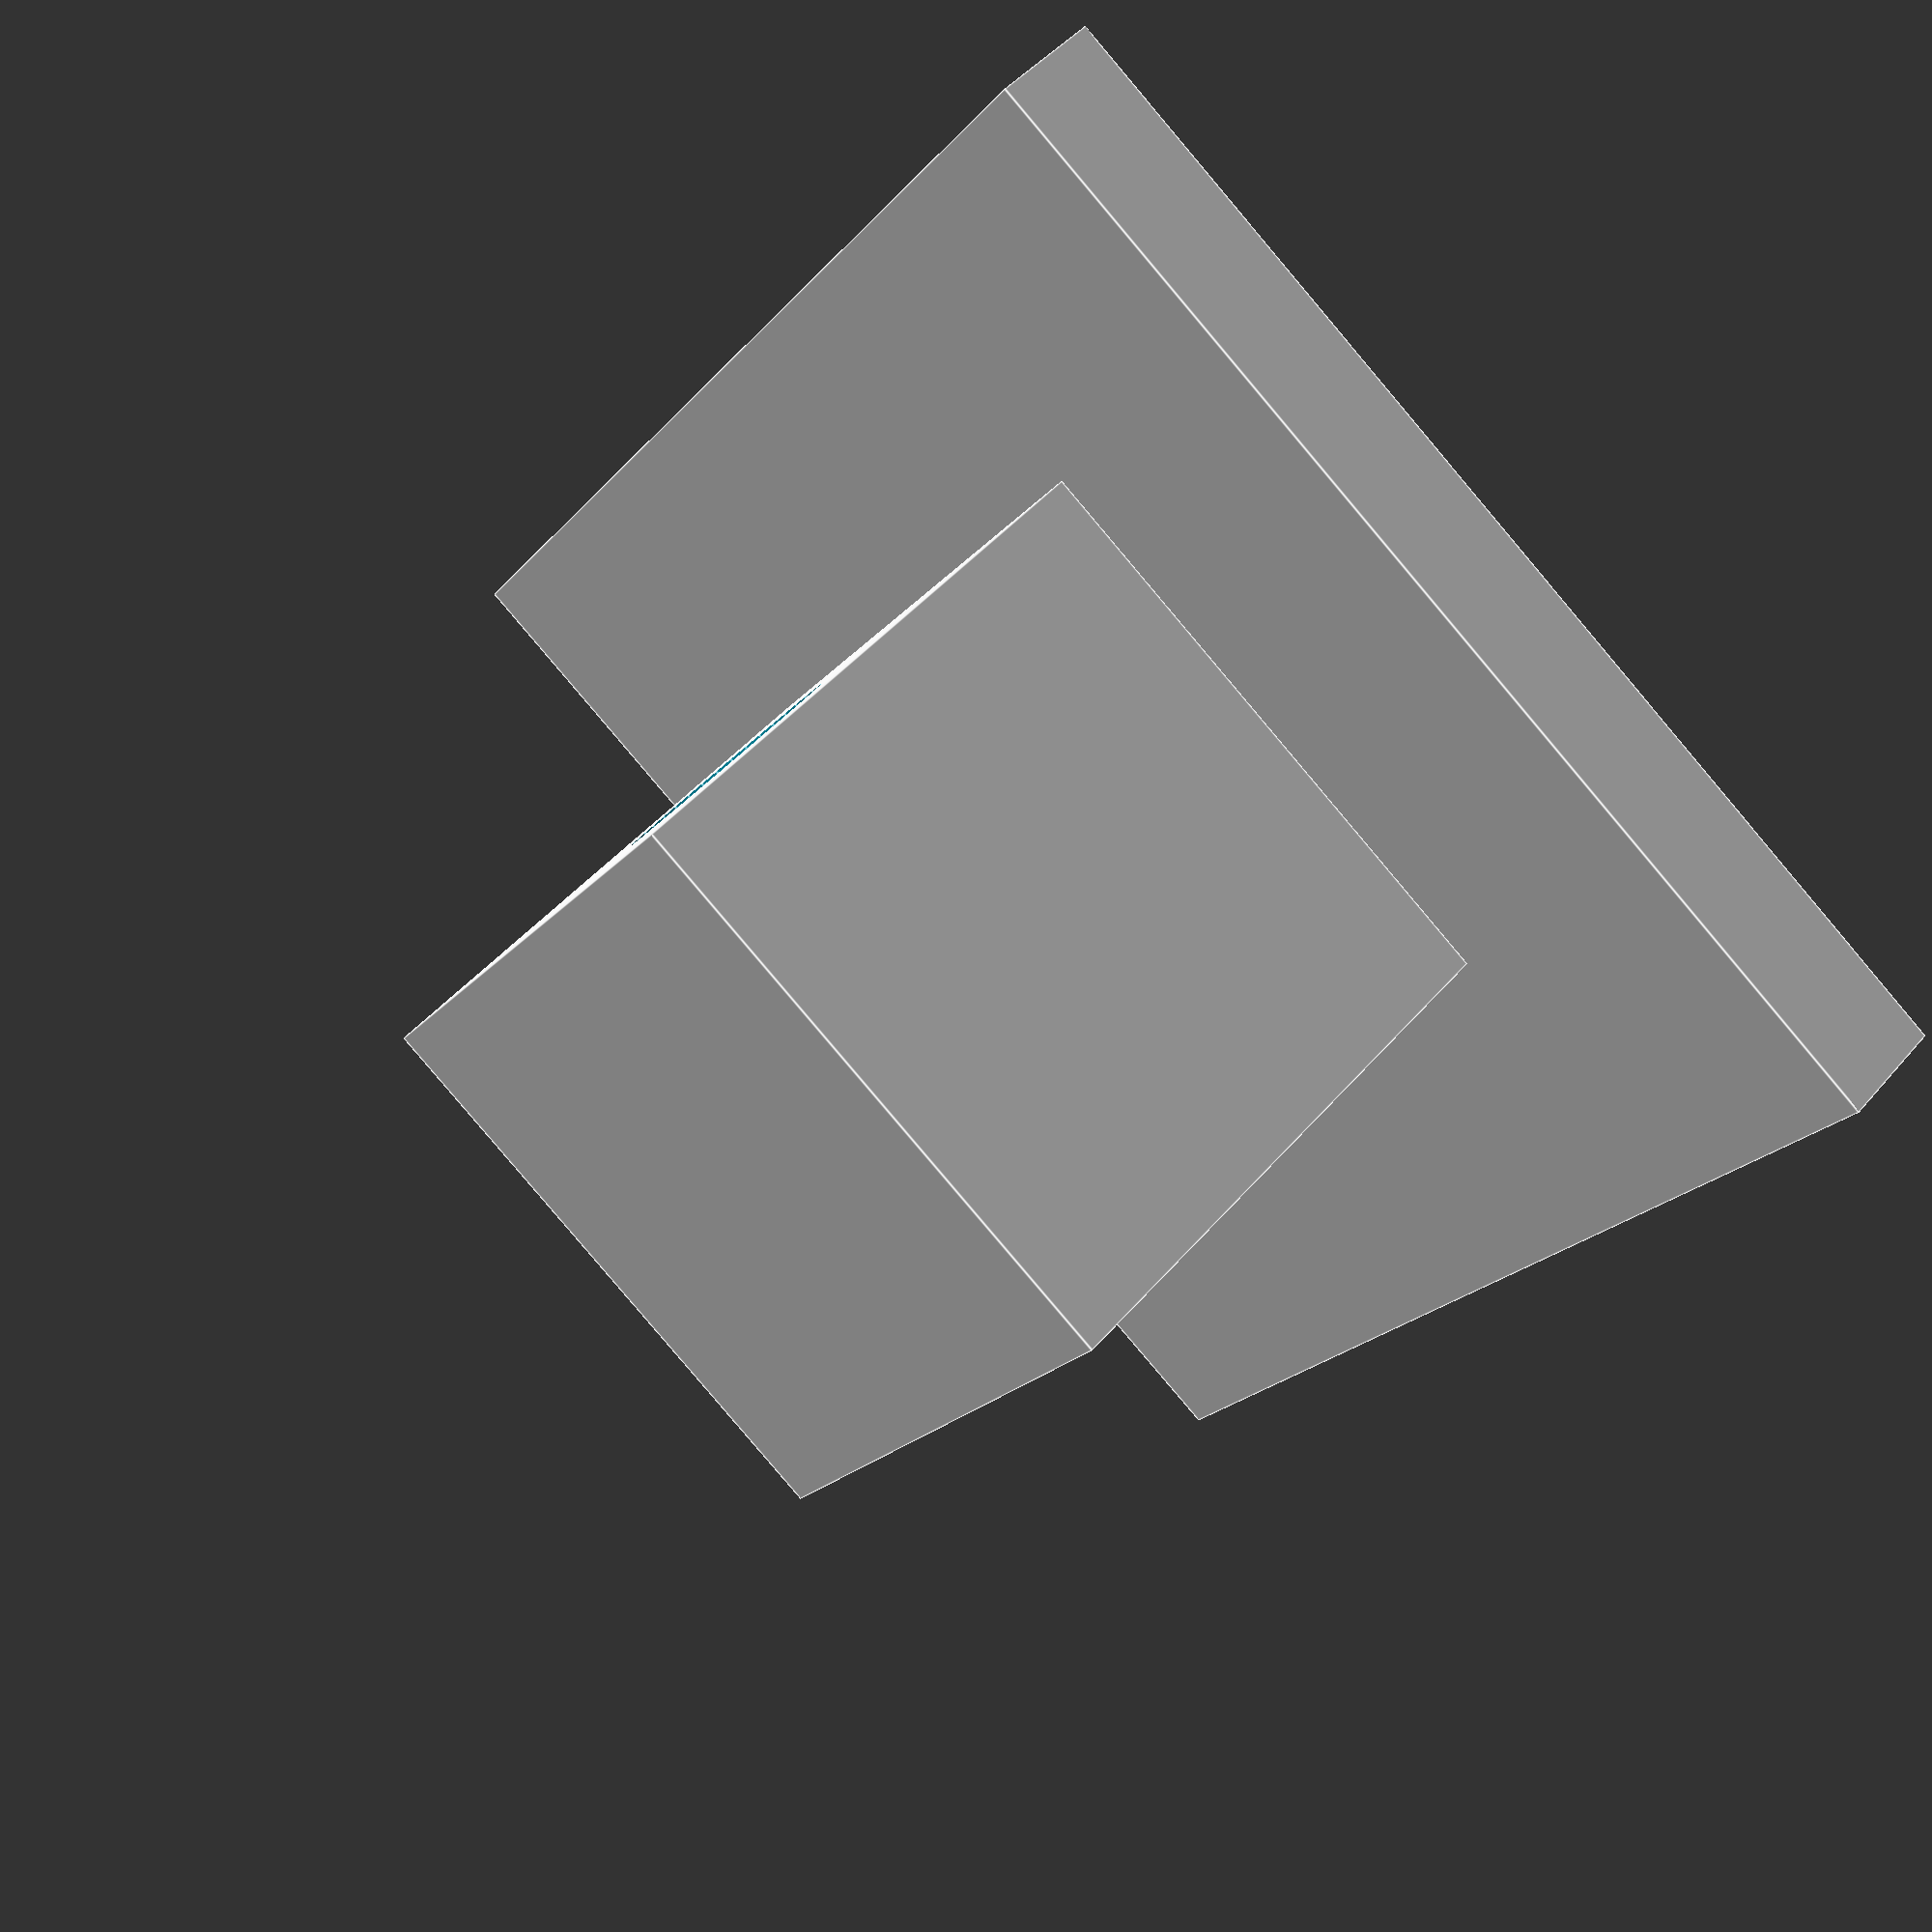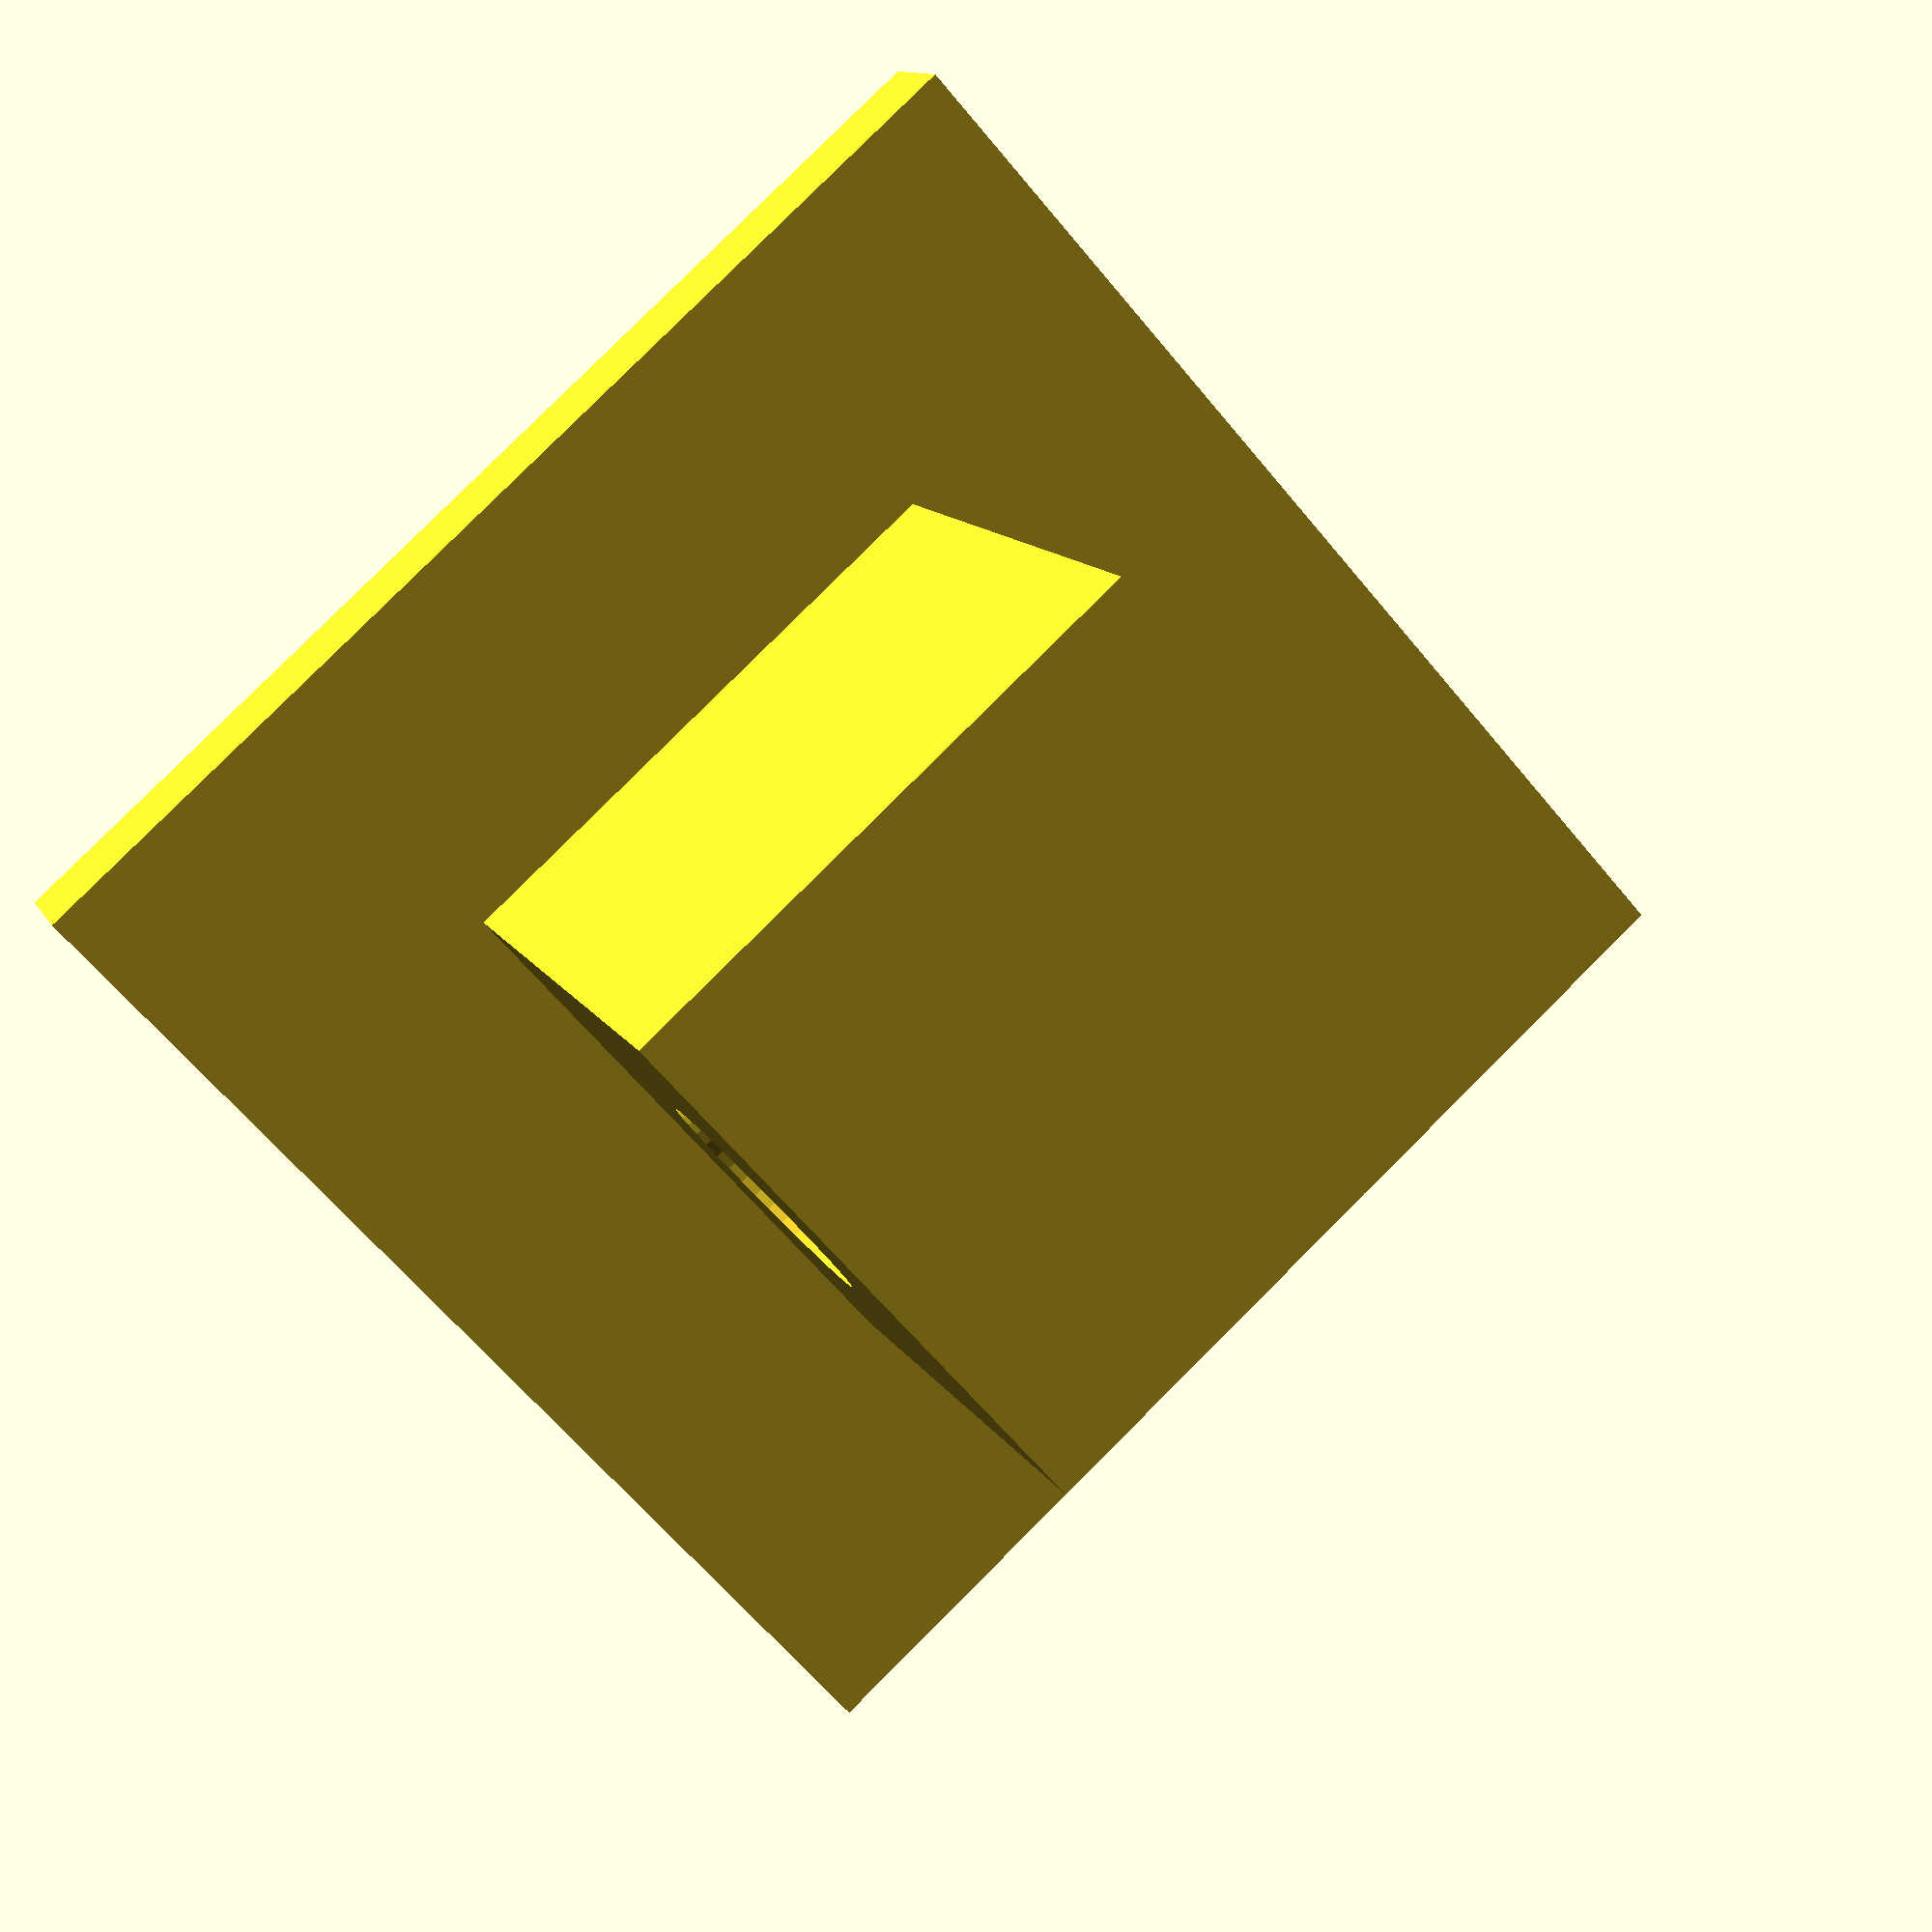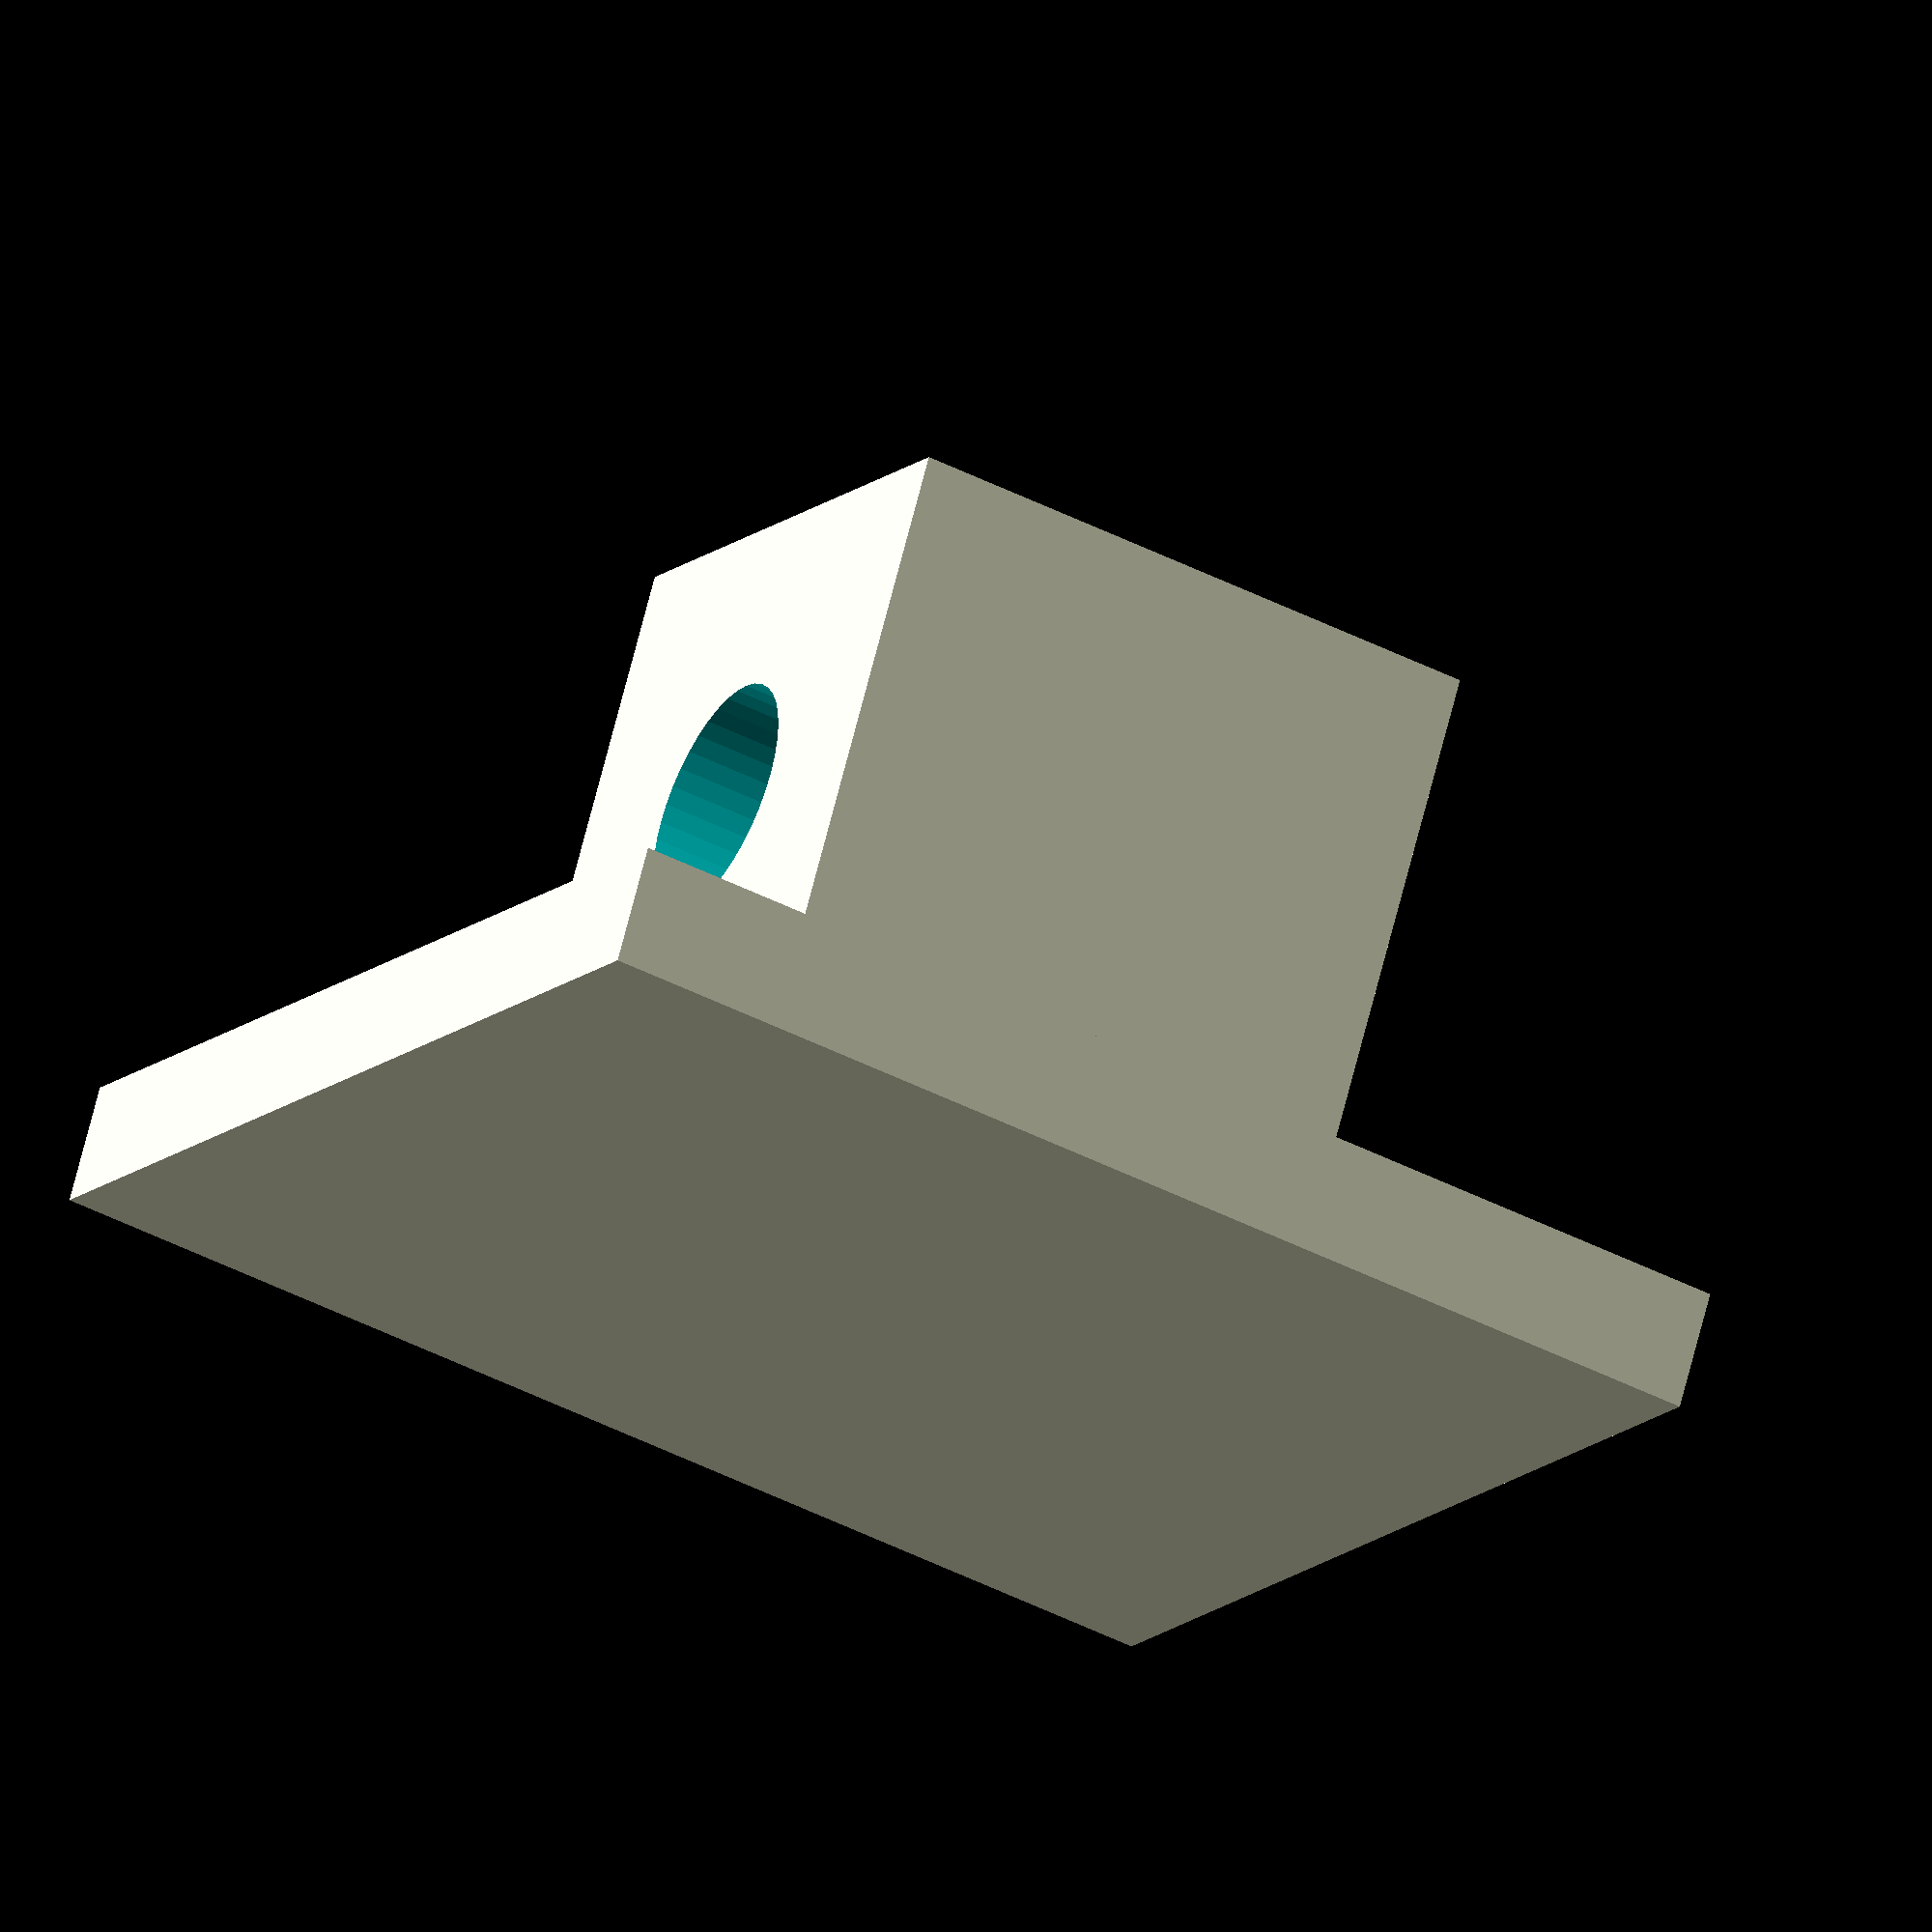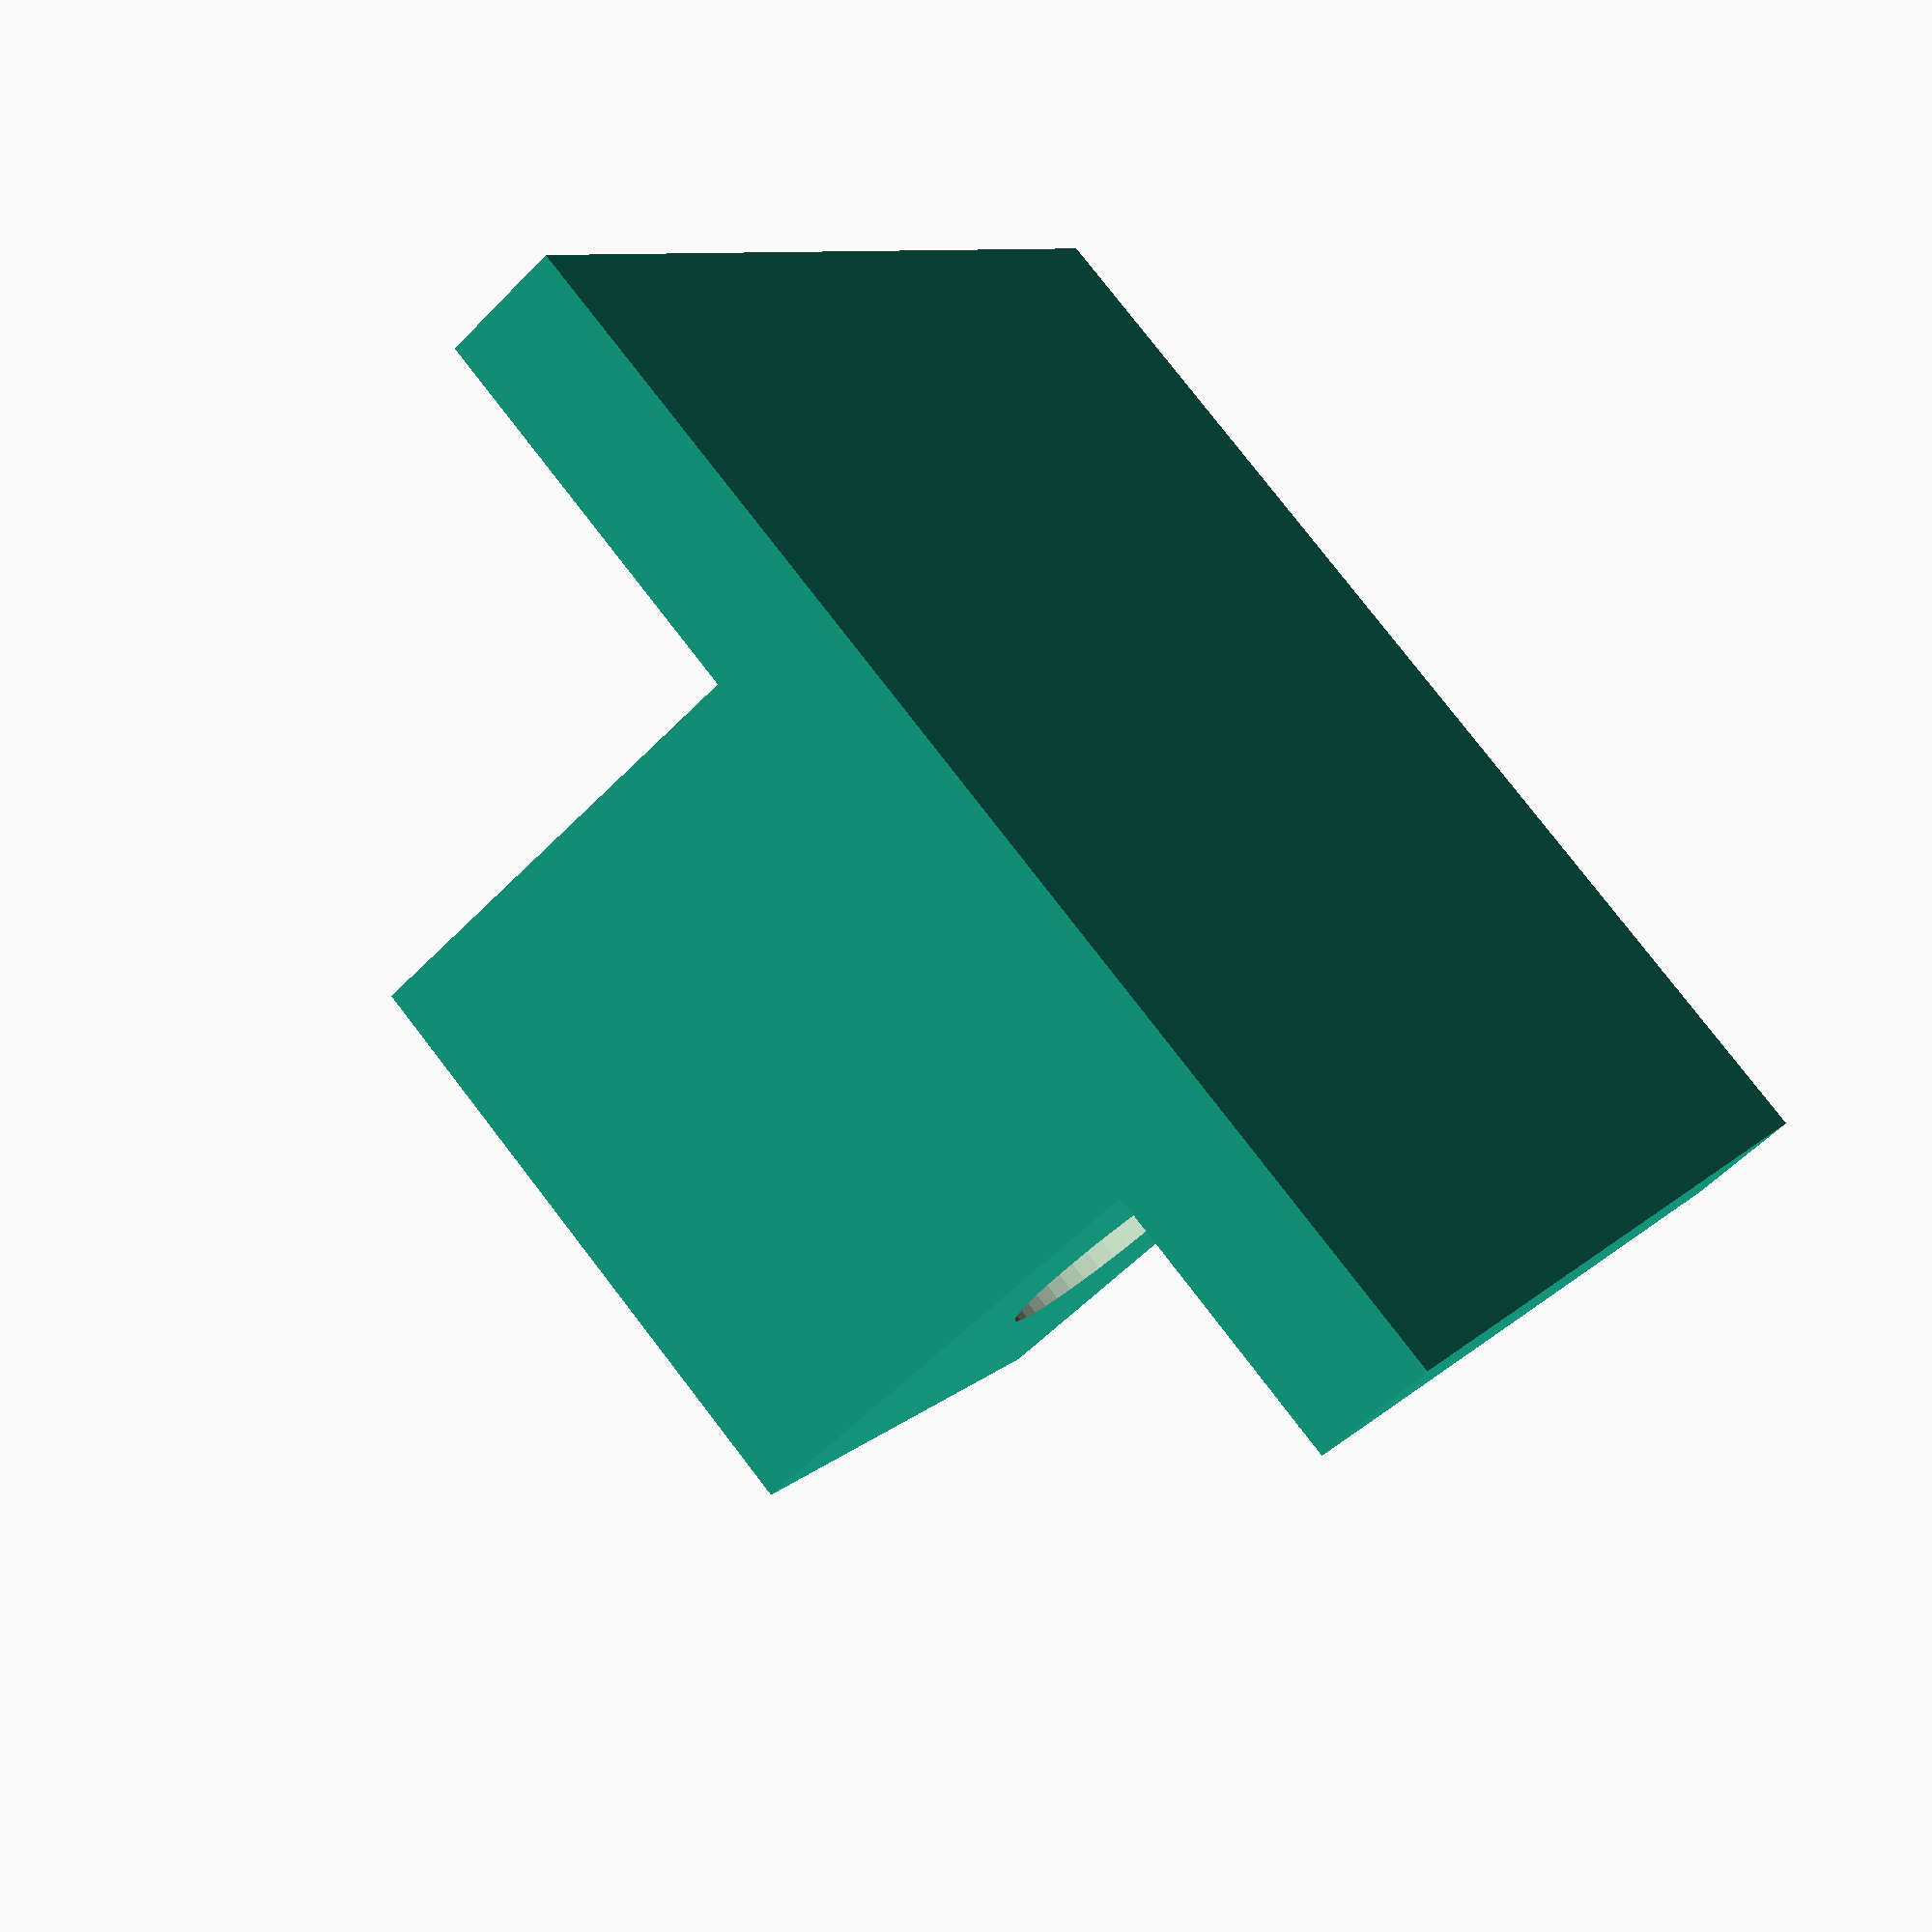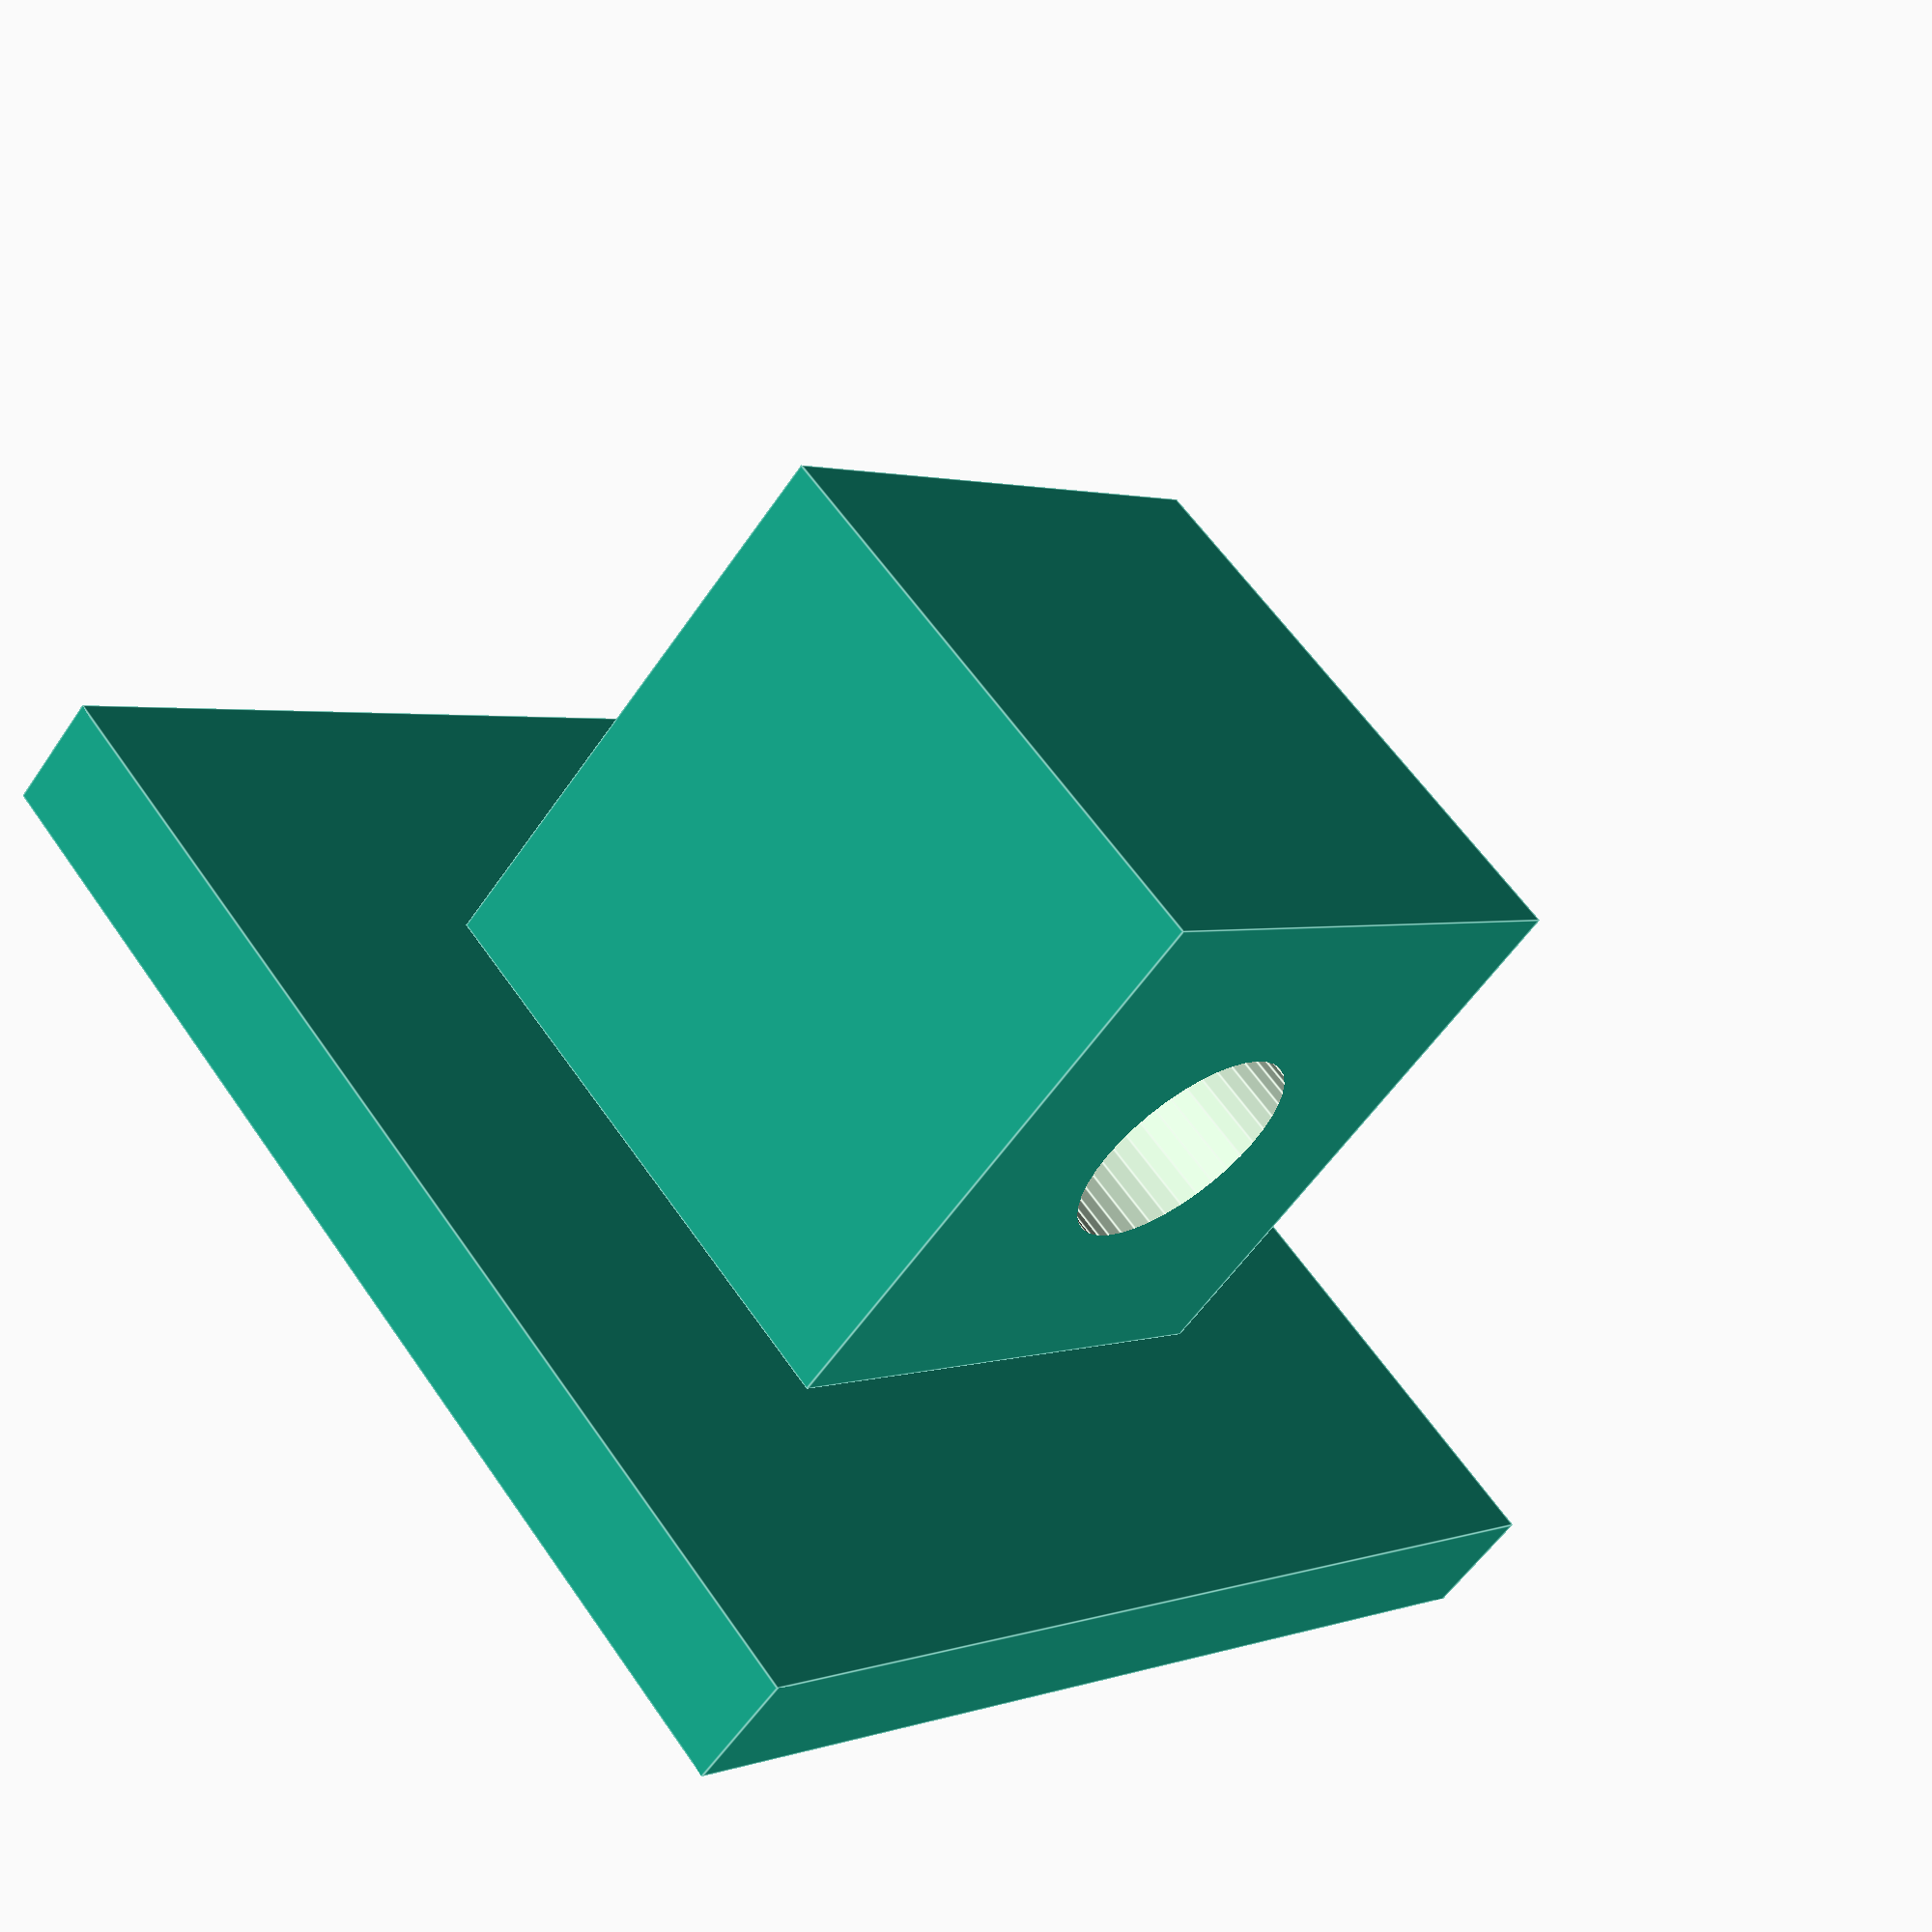
<openscad>
//placa inferior
cube ([40,40,4]);

//cubo superior con agujero
difference(){
translate([10,10,4]) cube([20,20,20]);
translate ([5,20,14]) rotate([0,90,0]) cylinder(r=4,h=30,$fn=40);
}
</openscad>
<views>
elev=133.9 azim=35.4 roll=142.4 proj=p view=edges
elev=168.1 azim=318.3 roll=198.6 proj=p view=solid
elev=289.8 azim=332.7 roll=194.3 proj=o view=wireframe
elev=57.3 azim=327.0 roll=136.7 proj=p view=solid
elev=237.3 azim=47.1 roll=213.9 proj=p view=edges
</views>
